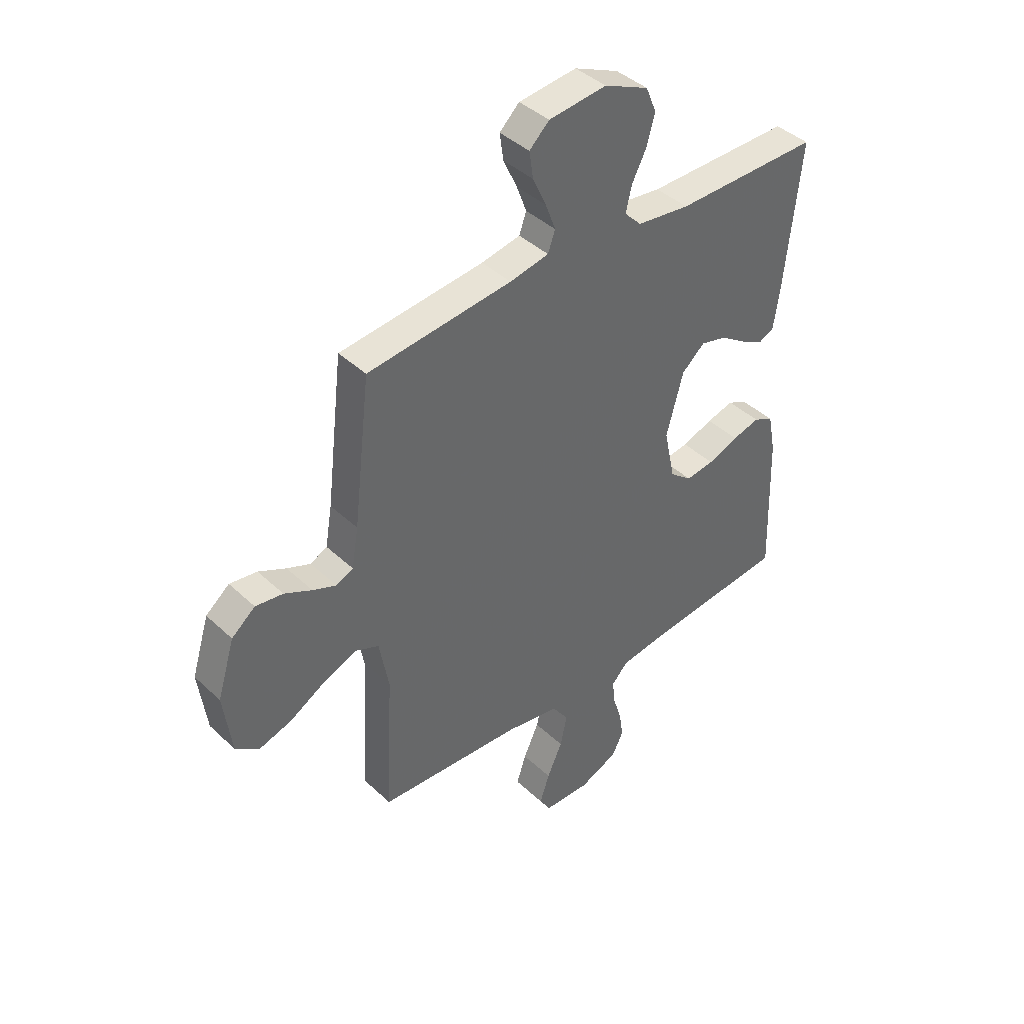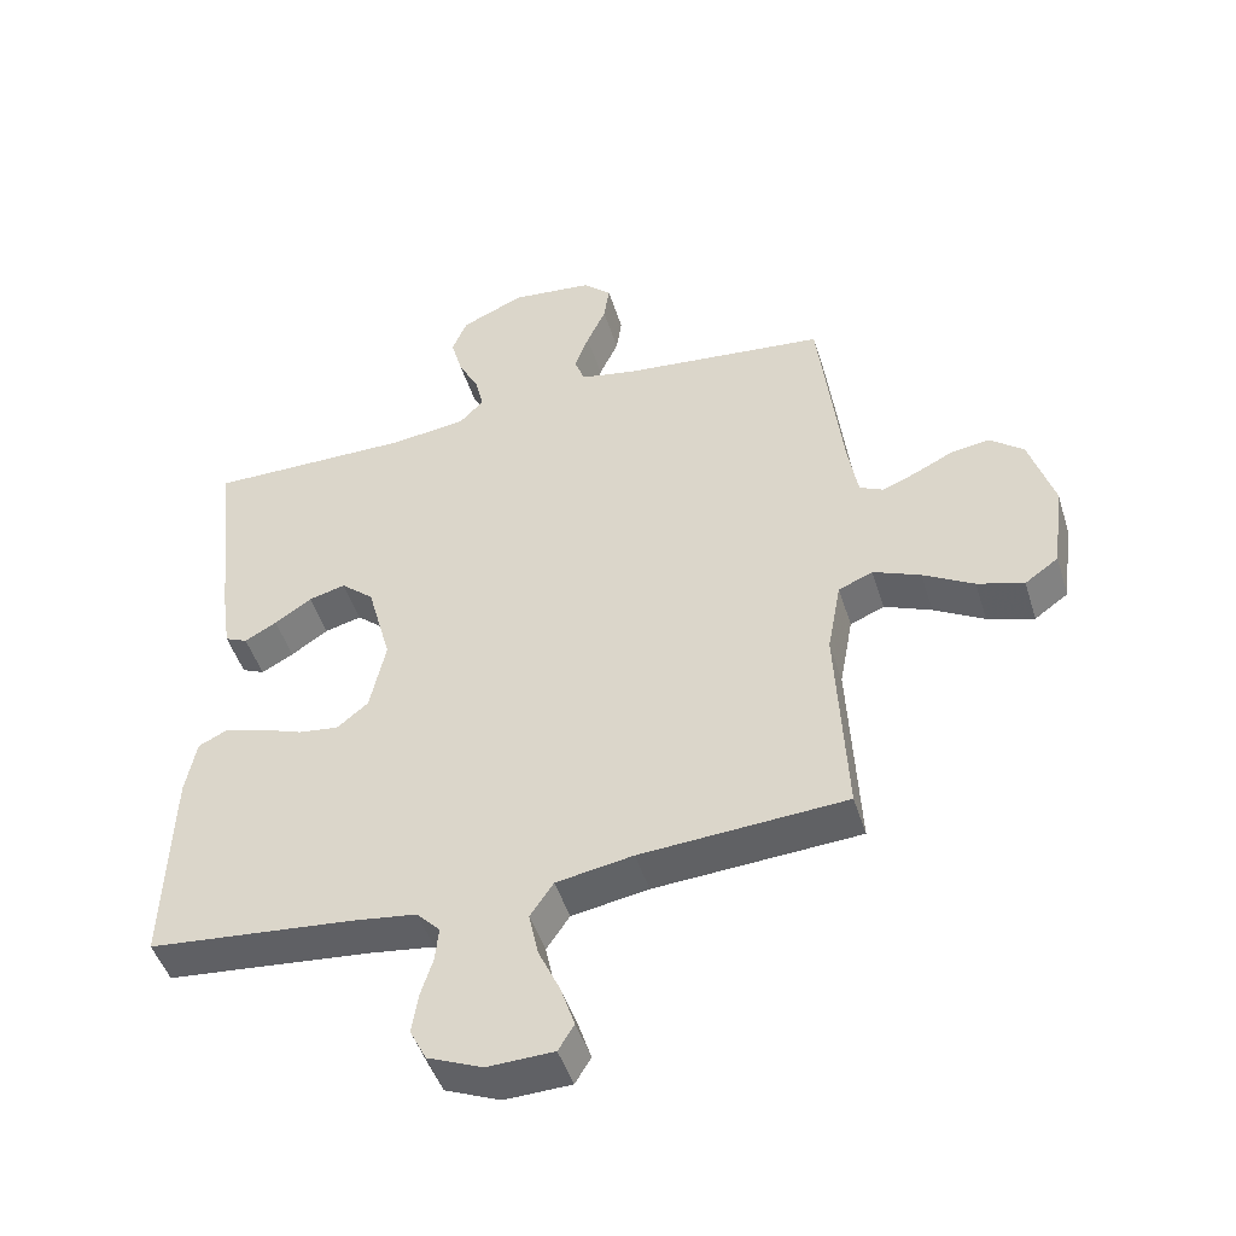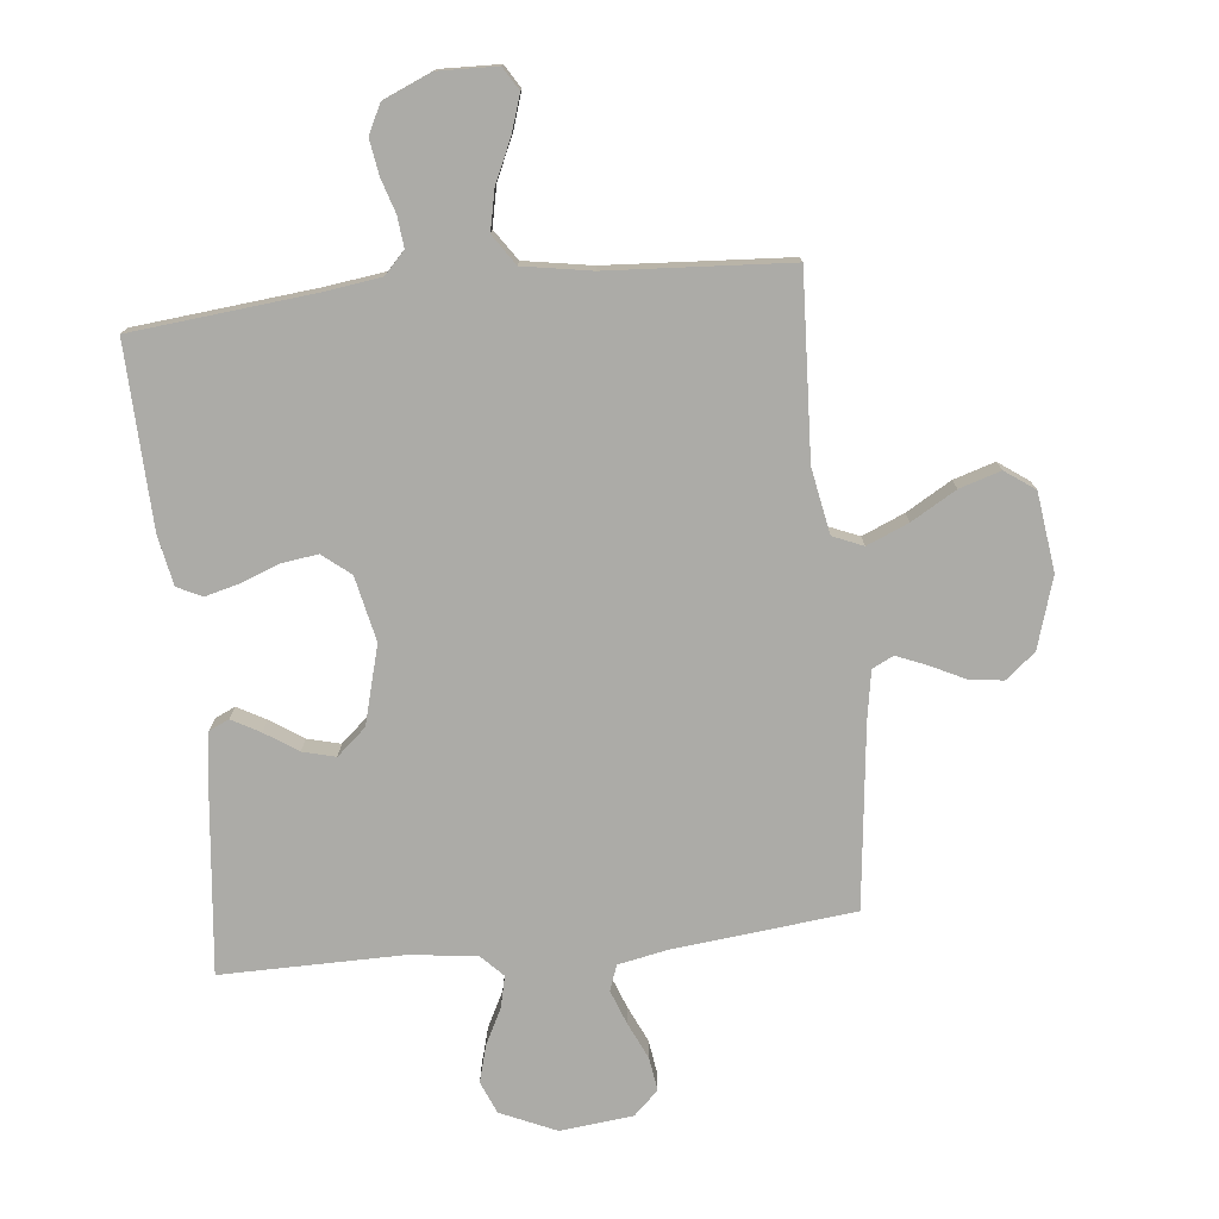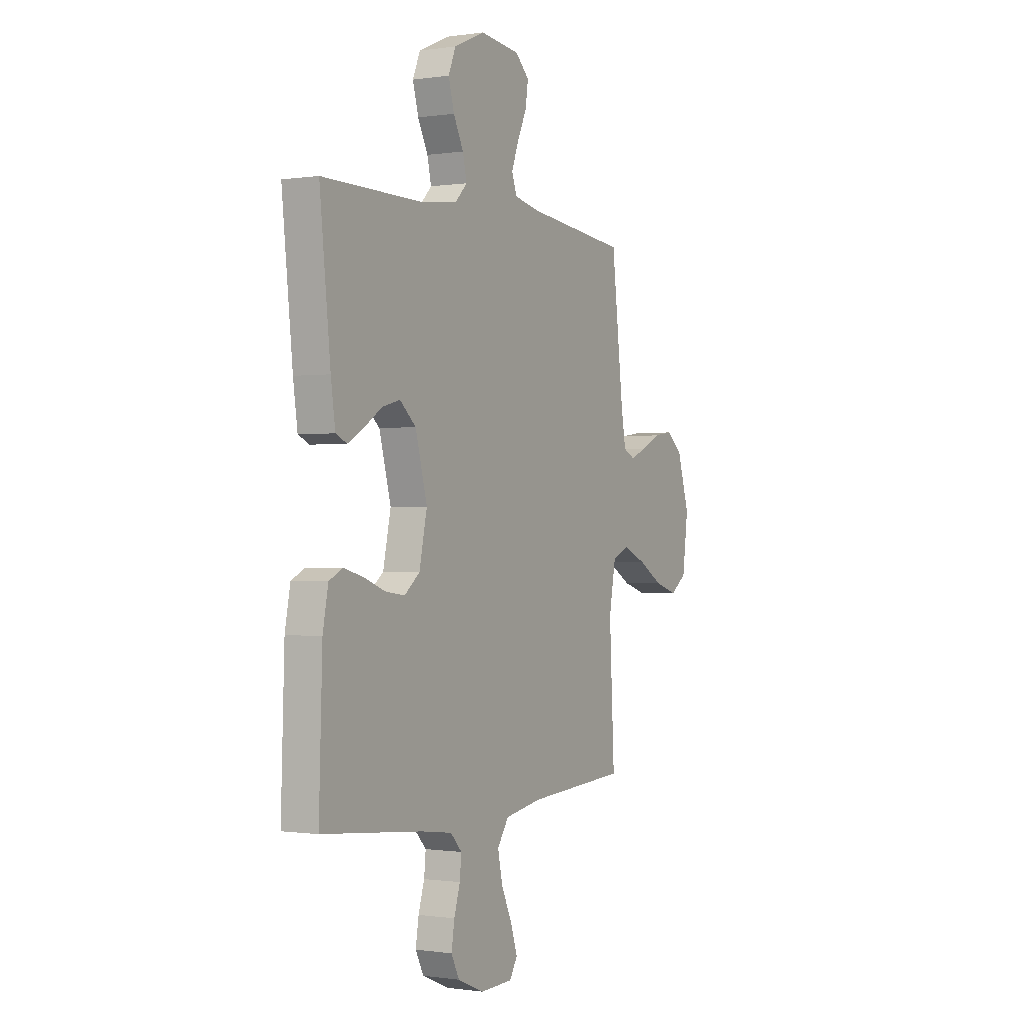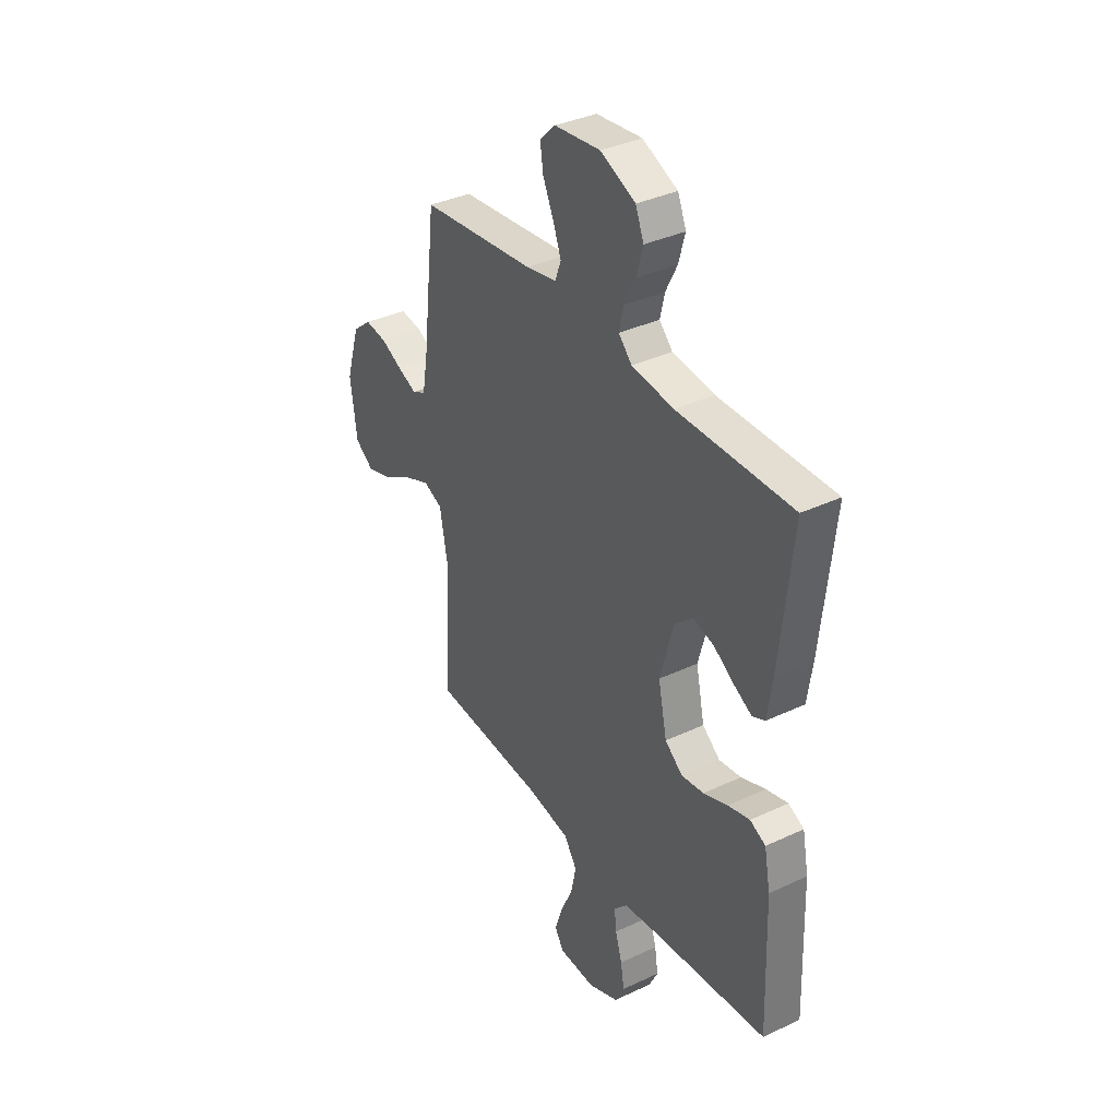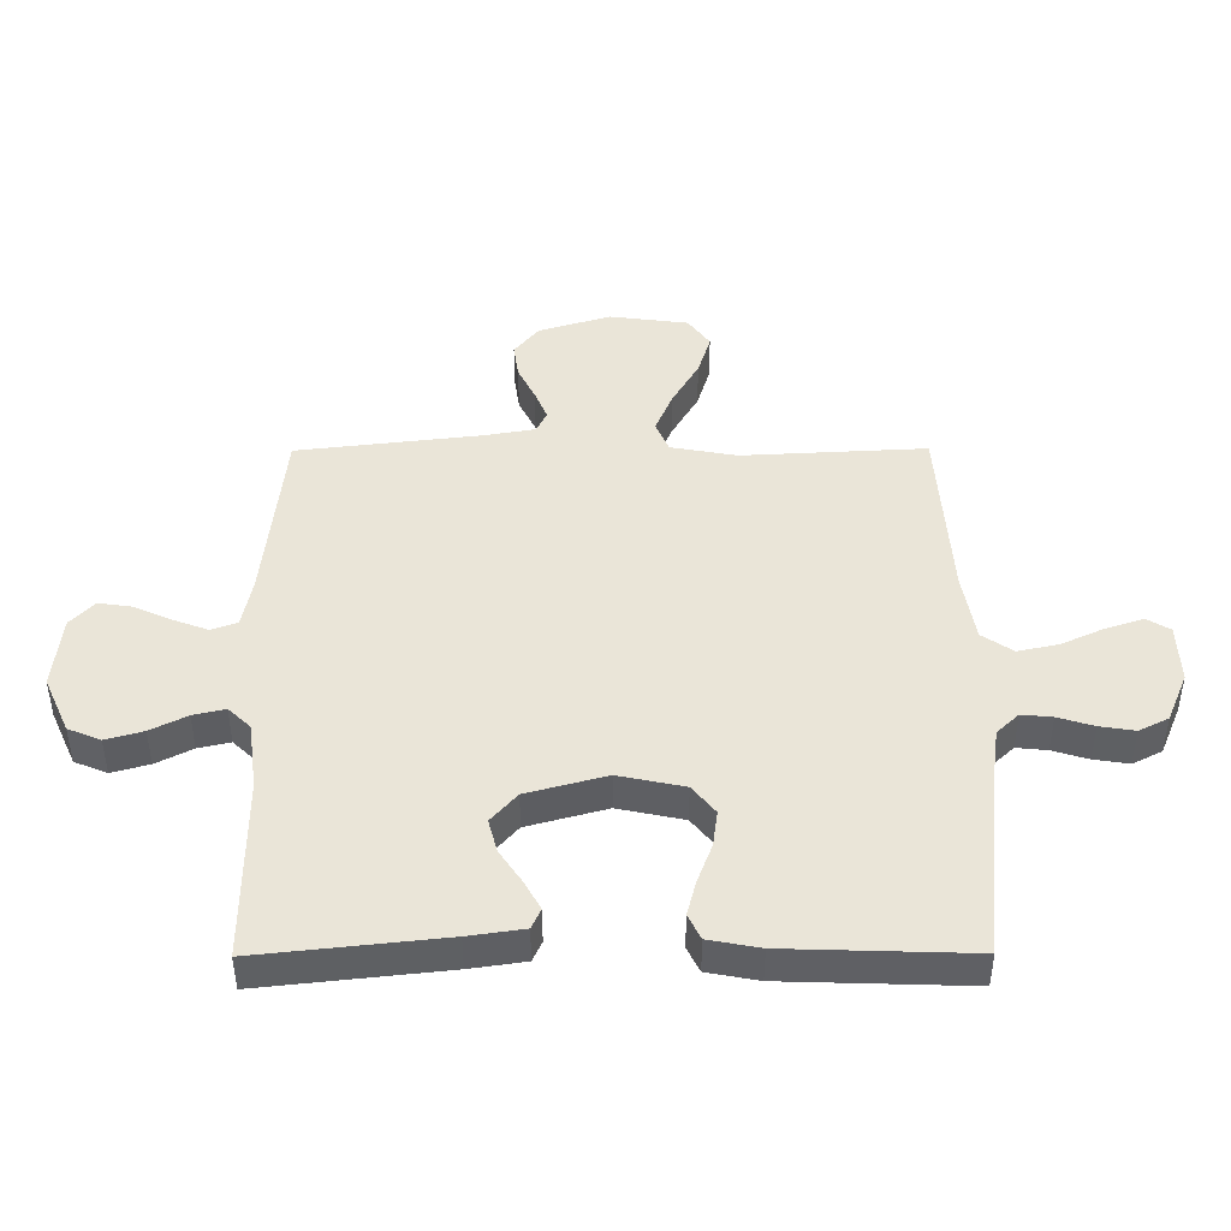
<metadata>
{"format":"obj","ext":"obj","renderer":"f3d","projection":"perspective","resolution":1024,"background":"white","views":[{"elev":41.5,"azim":-41.6,"up":"+Z"},{"elev":-47.4,"azim":-162.8,"up":"+Z"},{"elev":-76.3,"azim":-174.0,"up":"+Y"},{"elev":-0.5,"azim":119.1,"up":"+Z"},{"elev":36.3,"azim":58.5,"up":"+Z"},{"elev":44.9,"azim":89.7,"up":"+Y"}]}
</metadata>
<code>
v 0.5 0.07 -0.5
v 0.2 0.07 -0.53
v 0.106 0.07 -0.543
v 0.072 0.07 -0.579
v 0.077 0.07 -0.629
v 0.095 0.07 -0.687
v 0.104 0.07 -0.744
v 0.08 0.07 -0.792
v 0 0.07 -0.826
v -0.097 0.07 -0.823
v -0.12 0.07 -0.785
v -0.1 0.07 -0.724
v -0.068 0.07 -0.654
v -0.054 0.07 -0.588
v -0.088 0.07 -0.538
v -0.2 0.07 -0.519
v -0.5 0.07 -0.5
v -0.485 0.07 -0.2
v -0.505 0.07 -0.092
v -0.555 0.07 -0.071
v -0.624 0.07 -0.1
v -0.698 0.07 -0.143
v -0.766 0.07 -0.164
v -0.815 0.07 -0.129
v -0.832 0.07 0
v -0.796 0.07 0.117
v -0.747 0.07 0.157
v -0.69 0.07 0.149
v -0.633 0.07 0.121
v -0.584 0.07 0.101
v -0.549 0.07 0.118
v -0.535 0.07 0.2
v -0.5 0.07 0.5
v -0.2 0.07 0.532
v -0.119 0.07 0.548
v -0.104 0.07 0.59
v -0.125 0.07 0.646
v -0.153 0.07 0.707
v -0.161 0.07 0.762
v -0.12 0.07 0.801
v 0 0.07 0.814
v 0.092 0.07 0.773
v 0.114 0.07 0.72
v 0.097 0.07 0.659
v 0.067 0.07 0.6
v 0.055 0.07 0.548
v 0.09 0.07 0.512
v 0.2 0.07 0.498
v 0.5 0.07 0.5
v 0.468 0.07 0.2
v 0.455 0.07 0.11
v 0.422 0.07 0.095
v 0.375 0.07 0.121
v 0.321 0.07 0.157
v 0.267 0.07 0.171
v 0.219 0.07 0.129
v 0.184 0.07 0
v 0.207 0.07 -0.107
v 0.253 0.07 -0.144
v 0.312 0.07 -0.136
v 0.376 0.07 -0.112
v 0.433 0.07 -0.097
v 0.474 0.07 -0.117
v 0.49 0.07 -0.2
v 0.5 0 -0.5
v 0.2 0 -0.53
v 0.106 0 -0.543
v 0.072 0 -0.579
v 0.077 0 -0.629
v 0.095 0 -0.687
v 0.104 0 -0.744
v 0.08 0 -0.792
v 0 0 -0.826
v -0.097 0 -0.823
v -0.12 0 -0.785
v -0.1 0 -0.724
v -0.068 0 -0.654
v -0.054 0 -0.588
v -0.088 0 -0.538
v -0.2 0 -0.519
v -0.5 0 -0.5
v -0.485 0 -0.2
v -0.505 0 -0.092
v -0.555 0 -0.071
v -0.624 0 -0.1
v -0.698 0 -0.143
v -0.766 0 -0.164
v -0.815 0 -0.129
v -0.832 0 0
v -0.796 0 0.117
v -0.747 0 0.157
v -0.69 0 0.149
v -0.633 0 0.121
v -0.584 0 0.101
v -0.549 0 0.118
v -0.535 0 0.2
v -0.5 0 0.5
v -0.2 0 0.532
v -0.119 0 0.548
v -0.104 0 0.59
v -0.125 0 0.646
v -0.153 0 0.707
v -0.161 0 0.762
v -0.12 0 0.801
v 0 0 0.814
v 0.092 0 0.773
v 0.114 0 0.72
v 0.097 0 0.659
v 0.067 0 0.6
v 0.055 0 0.548
v 0.09 0 0.512
v 0.2 0 0.498
v 0.5 0 0.5
v 0.468 0 0.2
v 0.455 0 0.11
v 0.422 0 0.095
v 0.375 0 0.121
v 0.321 0 0.157
v 0.267 0 0.171
v 0.219 0 0.129
v 0.184 0 0
v 0.207 0 -0.107
v 0.253 0 -0.144
v 0.312 0 -0.136
v 0.376 0 -0.112
v 0.433 0 -0.097
v 0.474 0 -0.117
v 0.49 0 -0.2
f 64 1 2
f 63 64 2
f 62 63 2
f 61 62 2
f 60 61 2
f 59 60 2 3
f 58 59 3 4
f 57 58 4
f 52 53 54
f 51 52 54
f 50 51 54
f 49 50 54
f 48 49 54
f 47 48 54 55
f 46 47 55 56
f 43 44 45
f 42 43 45
f 41 42 45
f 40 41 45
f 39 40 45
f 38 39 45
f 37 38 45
f 36 37 45 46
f 46 56 57
f 36 46 57
f 35 36 57
f 32 33 34
f 35 57 4
f 34 35 4
f 32 34 4
f 31 32 4
f 27 28 29
f 26 27 29
f 25 26 29
f 24 25 29
f 23 24 29
f 22 23 29
f 21 22 29
f 20 21 29 30
f 16 17 18
f 15 16 18 19
f 11 12 13
f 10 11 13
f 9 10 13
f 8 9 13
f 7 8 13
f 6 7 13
f 5 6 13
f 5 13 14
f 4 5 14 15
f 19 20 30 31
f 4 15 19 31
f 66 65 128
f 66 128 127
f 66 127 126
f 66 126 125
f 66 125 124
f 67 66 124 123
f 68 67 123 122
f 68 122 121
f 118 117 116
f 118 116 115
f 118 115 114
f 118 114 113
f 118 113 112
f 119 118 112 111
f 120 119 111 110
f 109 108 107
f 109 107 106
f 109 106 105
f 109 105 104
f 109 104 103
f 109 103 102
f 109 102 101
f 110 109 101 100
f 121 120 110
f 121 110 100
f 121 100 99
f 98 97 96
f 68 121 99
f 68 99 98
f 68 98 96
f 68 96 95
f 93 92 91
f 93 91 90
f 93 90 89
f 93 89 88
f 93 88 87
f 93 87 86
f 93 86 85
f 94 93 85 84
f 82 81 80
f 83 82 80 79
f 77 76 75
f 77 75 74
f 77 74 73
f 77 73 72
f 77 72 71
f 77 71 70
f 77 70 69
f 78 77 69
f 79 78 69 68
f 95 94 84 83
f 95 83 79 68
f 1 65 66 2
f 2 66 67 3
f 3 67 68 4
f 4 68 69 5
f 5 69 70 6
f 6 70 71 7
f 7 71 72 8
f 8 72 73 9
f 9 73 74 10
f 10 74 75 11
f 11 75 76 12
f 12 76 77 13
f 13 77 78 14
f 14 78 79 15
f 15 79 80 16
f 16 80 81 17
f 17 81 82 18
f 18 82 83 19
f 19 83 84 20
f 20 84 85 21
f 21 85 86 22
f 22 86 87 23
f 23 87 88 24
f 24 88 89 25
f 25 89 90 26
f 26 90 91 27
f 27 91 92 28
f 28 92 93 29
f 29 93 94 30
f 30 94 95 31
f 31 95 96 32
f 32 96 97 33
f 33 97 98 34
f 34 98 99 35
f 35 99 100 36
f 36 100 101 37
f 37 101 102 38
f 38 102 103 39
f 39 103 104 40
f 40 104 105 41
f 41 105 106 42
f 42 106 107 43
f 43 107 108 44
f 44 108 109 45
f 45 109 110 46
f 46 110 111 47
f 47 111 112 48
f 48 112 113 49
f 49 113 114 50
f 50 114 115 51
f 51 115 116 52
f 52 116 117 53
f 53 117 118 54
f 54 118 119 55
f 55 119 120 56
f 56 120 121 57
f 57 121 122 58
f 58 122 123 59
f 59 123 124 60
f 60 124 125 61
f 61 125 126 62
f 62 126 127 63
f 63 127 128 64
f 64 128 65 1

</code>
